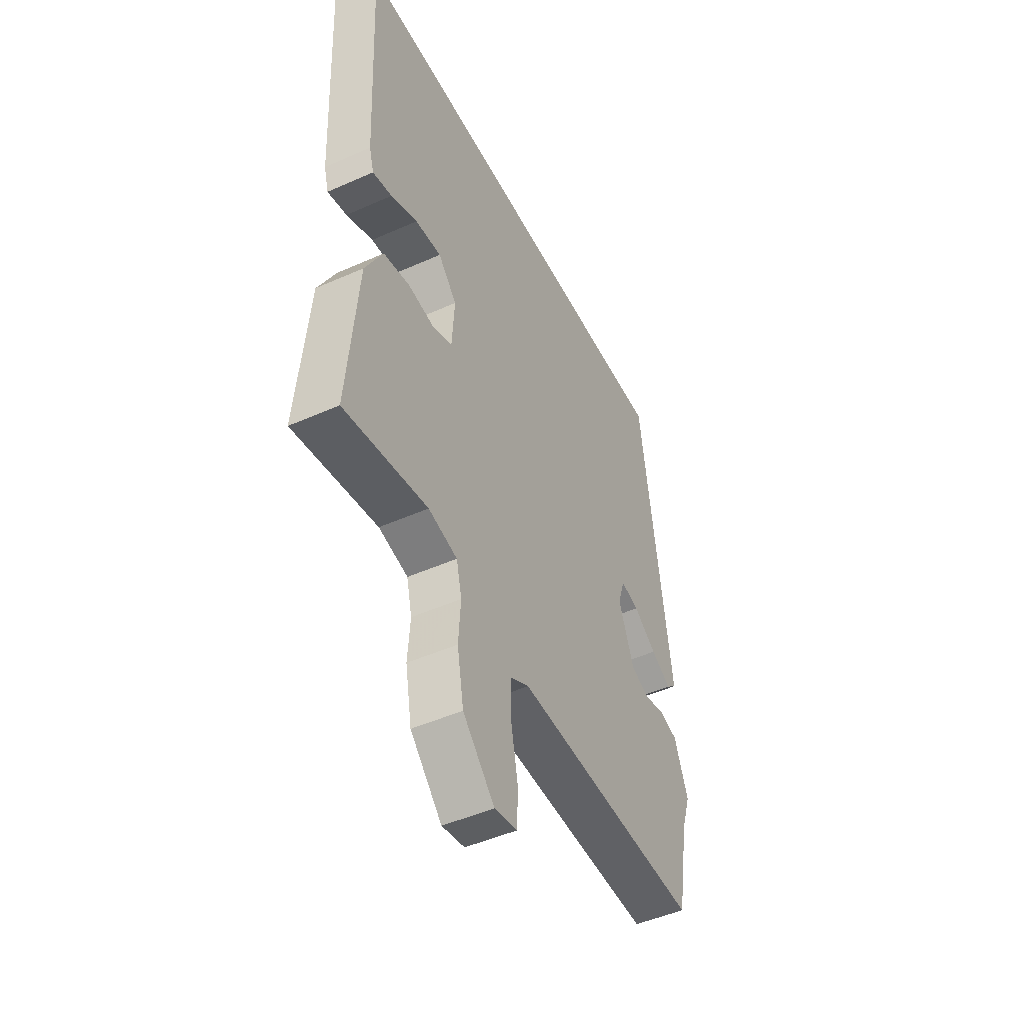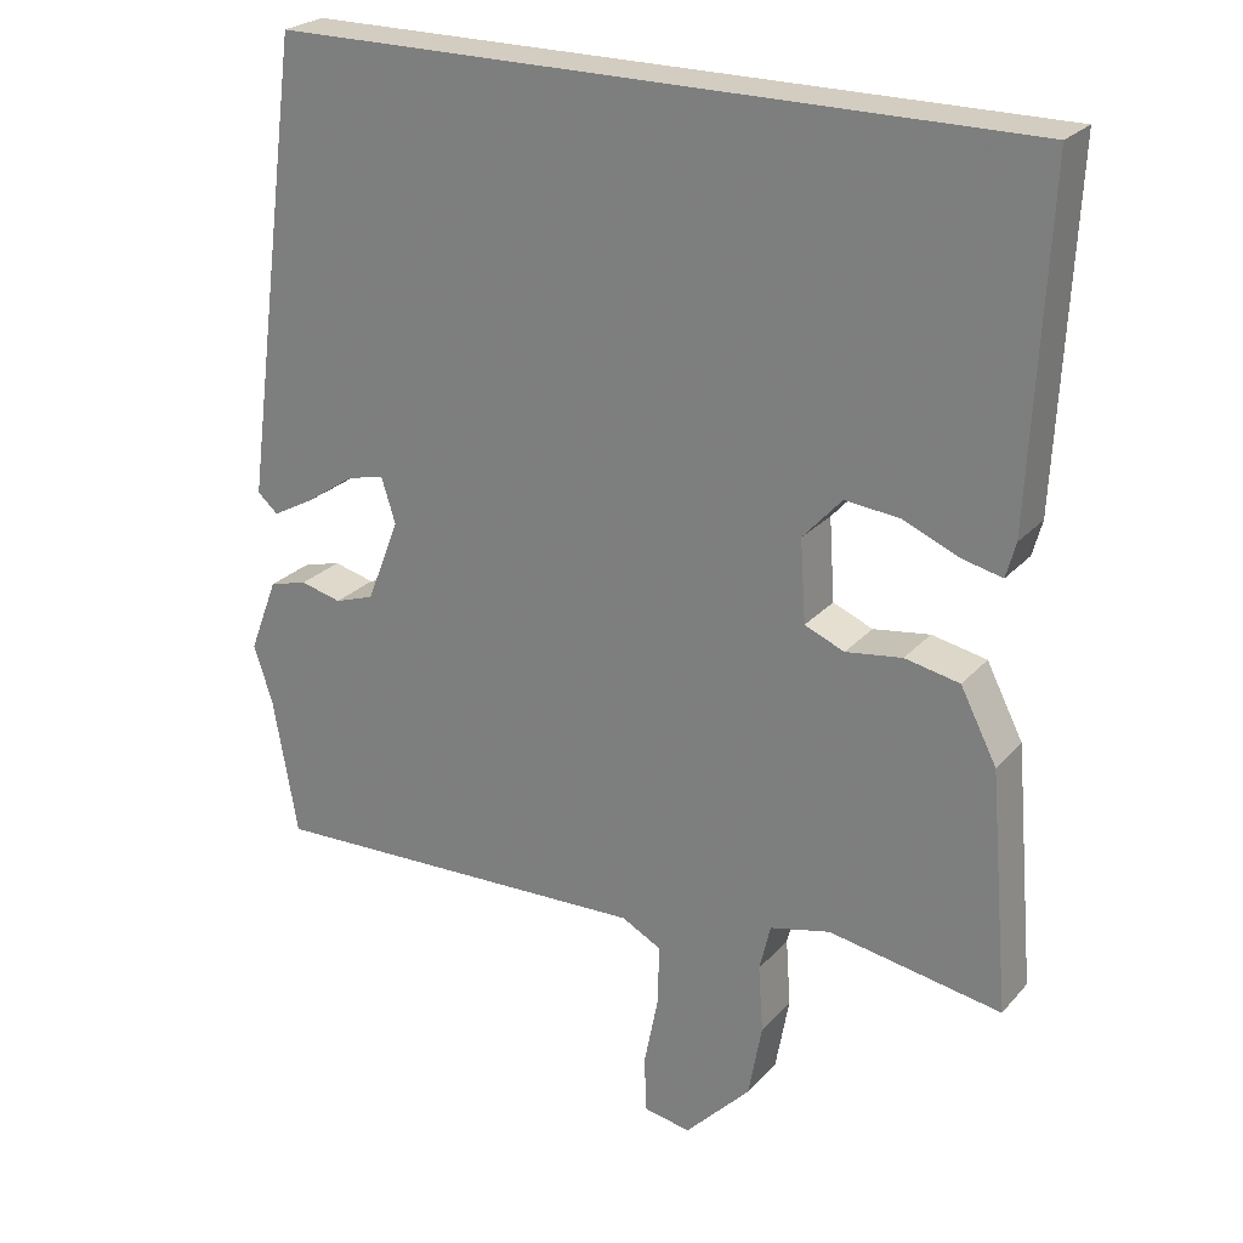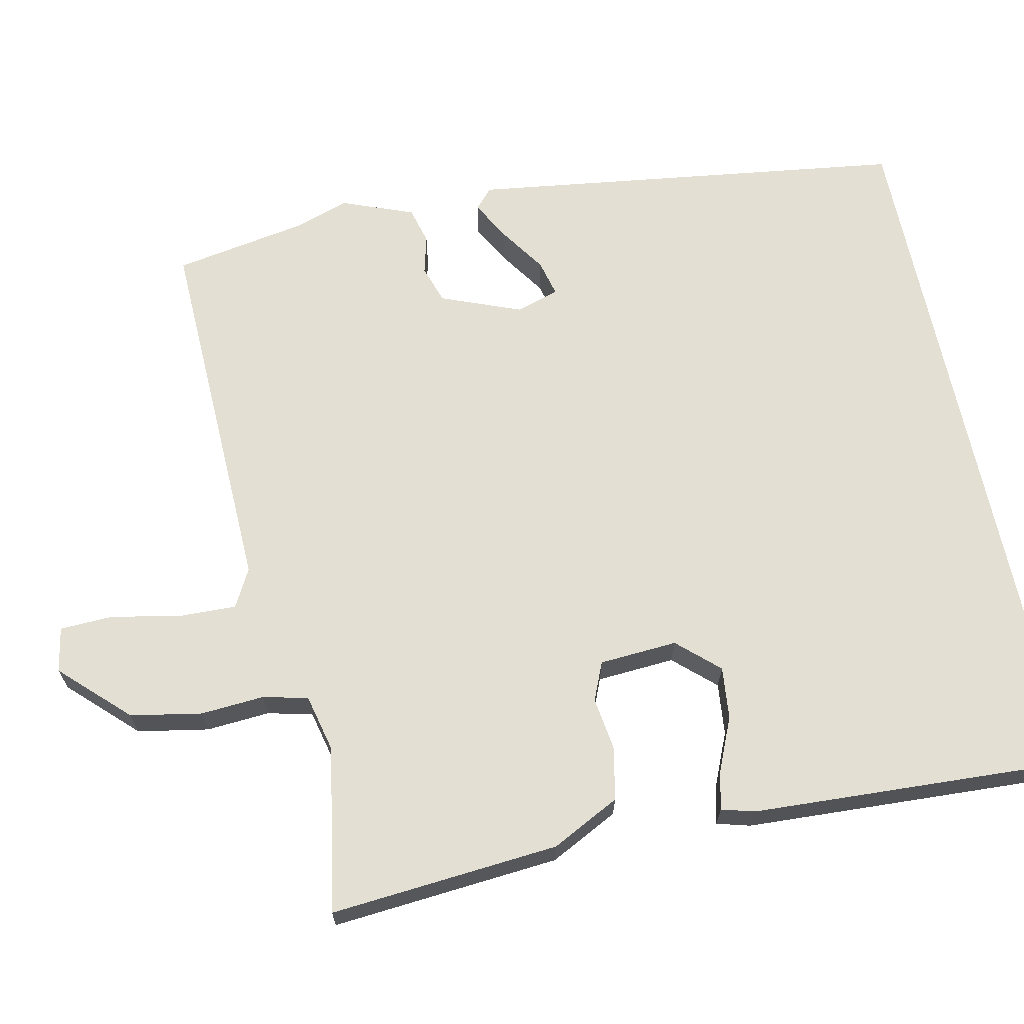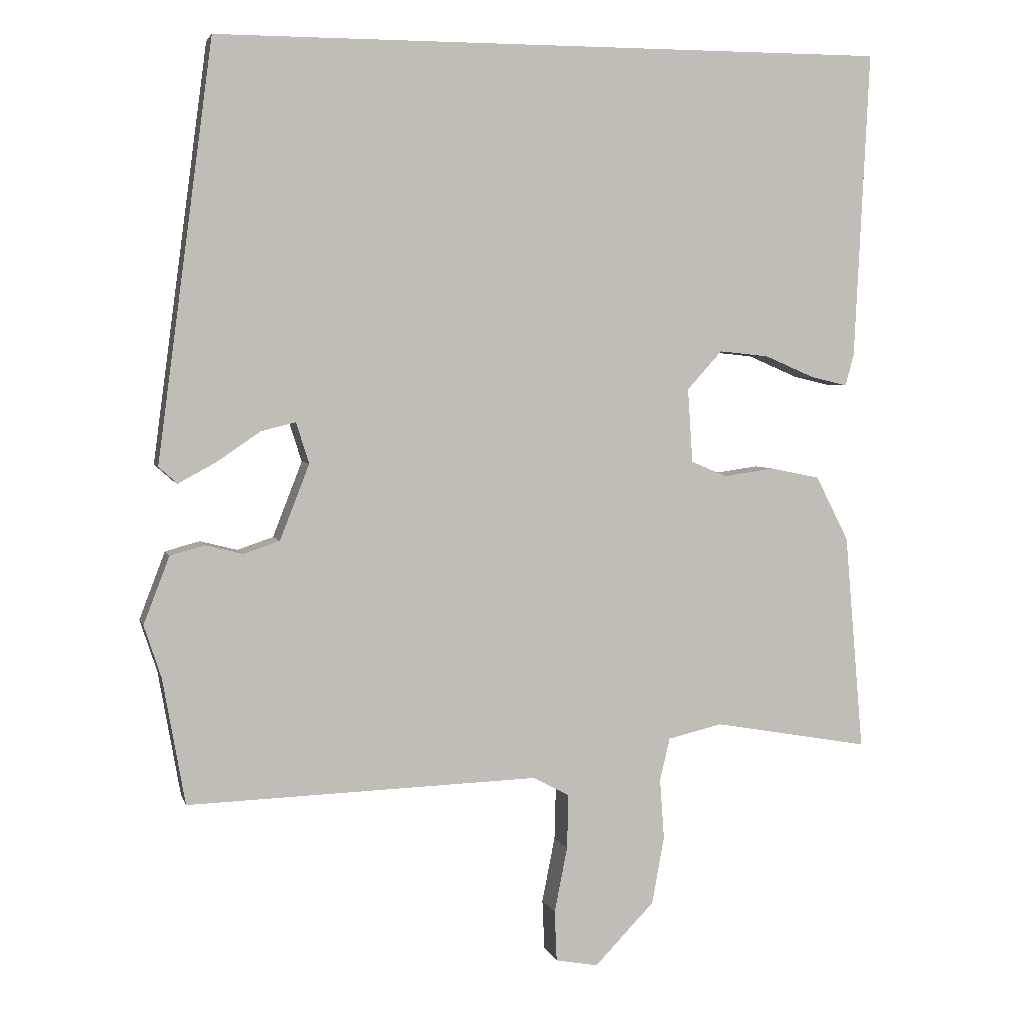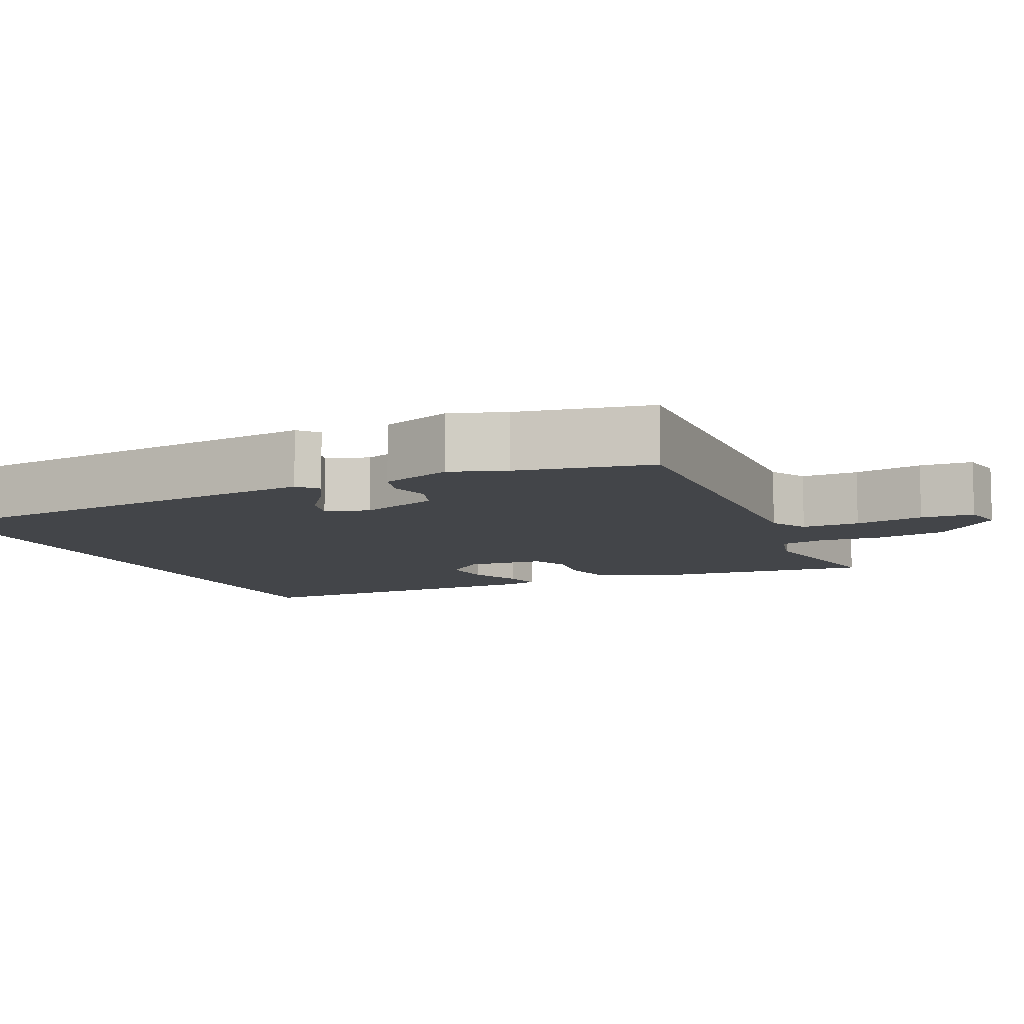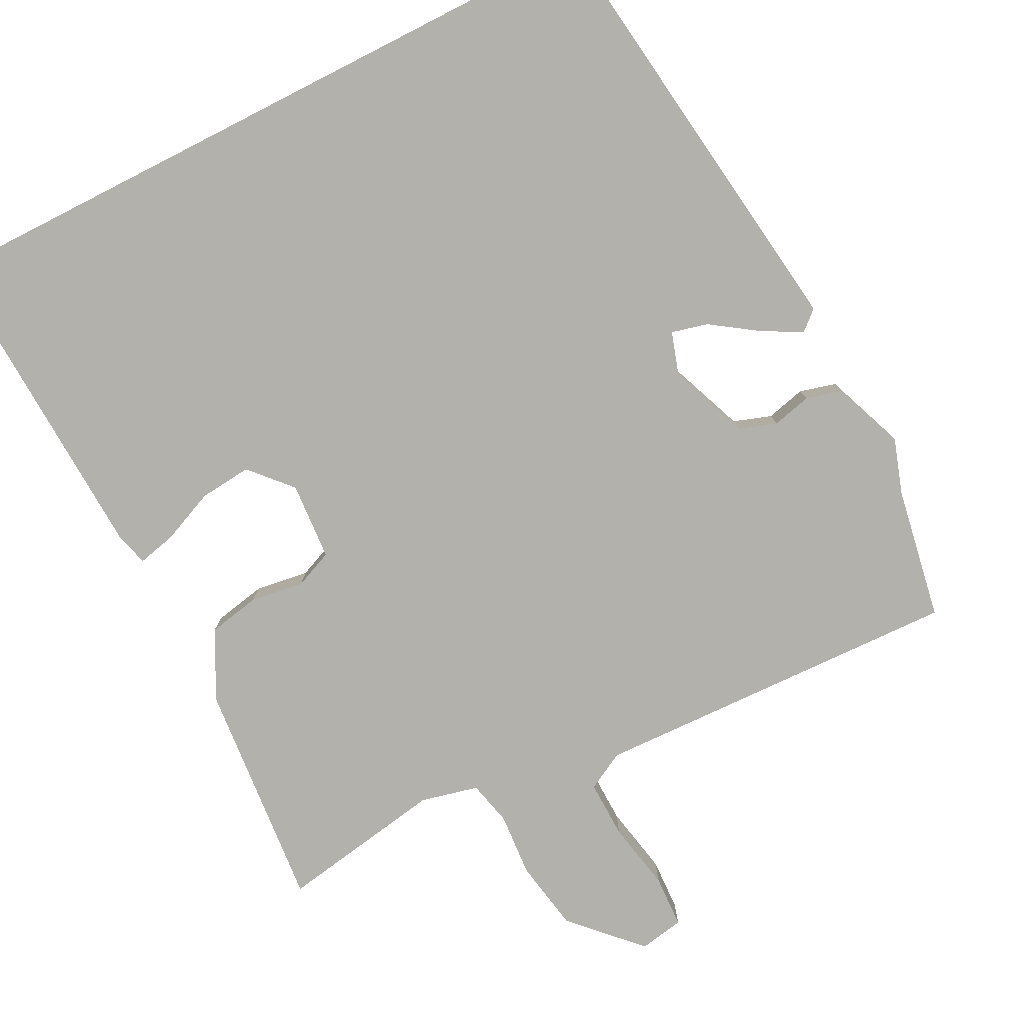
<metadata>
{"format":"obj","ext":"obj","renderer":"f3d","projection":"perspective","resolution":1024,"background":"white","views":[{"elev":-48.0,"azim":-63.5,"up":"+Z"},{"elev":24.6,"azim":-149.1,"up":"+Z"},{"elev":66.9,"azim":-101.9,"up":"+Y"},{"elev":3.8,"azim":166.3,"up":"+Z"},{"elev":-8.8,"azim":113.7,"up":"+Y"},{"elev":-79.1,"azim":27.0,"up":"+Y"}]}
</metadata>
<code>
v 0.524 0.07 -0.366
v 0.493 0.07 -0.541
v 0.003 0.07 -0.525
v -0.047 0.07 -0.552
v -0.045 0.07 -0.628
v -0.027 0.07 -0.719
v -0.03 0.07 -0.789
v -0.089 0.07 -0.8
v -0.172 0.07 -0.714
v -0.189 0.07 -0.62
v -0.183 0.07 -0.536
v -0.197 0.07 -0.477
v -0.273 0.07 -0.459
v -0.491 0.07 -0.497
v -0.465 0.07 -0.195
v -0.419 0.07 -0.105
v -0.35 0.07 -0.091
v -0.279 0.07 -0.101
v -0.229 0.07 -0.08
v -0.222 0.07 0.023
v -0.271 0.07 0.077
v -0.34 0.07 0.07
v -0.41 0.07 0.04
v -0.461 0.07 0.028
v -0.473 0.07 0.072
v -0.494 0.07 0.5
v 0.449 0.07 0.5
v 0.526 0.07 -0.079
v 0.5 0.07 -0.102
v 0.447 0.07 -0.073
v 0.387 0.07 -0.032
v 0.339 0.07 -0.02
v 0.321 0.07 -0.077
v 0.362 0.07 -0.182
v 0.412 0.07 -0.199
v 0.464 0.07 -0.186
v 0.512 0.07 -0.199
v 0.548 0.07 -0.293
v 0.524 0 -0.366
v 0.493 0 -0.541
v 0.003 0 -0.525
v -0.047 0 -0.552
v -0.045 0 -0.628
v -0.027 0 -0.719
v -0.03 0 -0.789
v -0.089 0 -0.8
v -0.172 0 -0.714
v -0.189 0 -0.62
v -0.183 0 -0.536
v -0.197 0 -0.477
v -0.273 0 -0.459
v -0.491 0 -0.497
v -0.465 0 -0.195
v -0.419 0 -0.105
v -0.35 0 -0.091
v -0.279 0 -0.101
v -0.229 0 -0.08
v -0.222 0 0.023
v -0.271 0 0.077
v -0.34 0 0.07
v -0.41 0 0.04
v -0.461 0 0.028
v -0.473 0 0.072
v -0.494 0 0.5
v 0.449 0 0.5
v 0.526 0 -0.079
v 0.5 0 -0.102
v 0.447 0 -0.073
v 0.387 0 -0.032
v 0.339 0 -0.02
v 0.321 0 -0.077
v 0.362 0 -0.182
v 0.412 0 -0.199
v 0.464 0 -0.186
v 0.512 0 -0.199
v 0.548 0 -0.293
f 37 38 1
f 36 37 1
f 35 36 1
f 1 2 3
f 35 1 3
f 34 35 3
f 33 34 3 4
f 32 33 4
f 29 30 31
f 28 29 31
f 27 28 31
f 27 31 32
f 25 26 27
f 24 25 27
f 23 24 27
f 22 23 27
f 21 22 27
f 20 21 27 32
f 19 20 32 4
f 16 17 18
f 15 16 18
f 14 15 18
f 13 14 18
f 12 13 18 19
f 19 4 5
f 12 19 5
f 11 12 5
f 9 10 11
f 8 9 11
f 7 8 11
f 6 7 11
f 5 6 11
f 39 76 75
f 39 75 74
f 39 74 73
f 41 40 39
f 41 39 73
f 41 73 72
f 42 41 72 71
f 42 71 70
f 69 68 67
f 69 67 66
f 69 66 65
f 70 69 65
f 65 64 63
f 65 63 62
f 65 62 61
f 65 61 60
f 65 60 59
f 70 65 59 58
f 42 70 58 57
f 56 55 54
f 56 54 53
f 56 53 52
f 56 52 51
f 57 56 51 50
f 43 42 57
f 43 57 50
f 43 50 49
f 49 48 47
f 49 47 46
f 49 46 45
f 49 45 44
f 49 44 43
f 1 39 40 2
f 2 40 41 3
f 3 41 42 4
f 4 42 43 5
f 5 43 44 6
f 6 44 45 7
f 7 45 46 8
f 8 46 47 9
f 9 47 48 10
f 10 48 49 11
f 11 49 50 12
f 12 50 51 13
f 13 51 52 14
f 14 52 53 15
f 15 53 54 16
f 16 54 55 17
f 17 55 56 18
f 18 56 57 19
f 19 57 58 20
f 20 58 59 21
f 21 59 60 22
f 22 60 61 23
f 23 61 62 24
f 24 62 63 25
f 25 63 64 26
f 26 64 65 27
f 27 65 66 28
f 28 66 67 29
f 29 67 68 30
f 30 68 69 31
f 31 69 70 32
f 32 70 71 33
f 33 71 72 34
f 34 72 73 35
f 35 73 74 36
f 36 74 75 37
f 37 75 76 38
f 38 76 39 1

</code>
